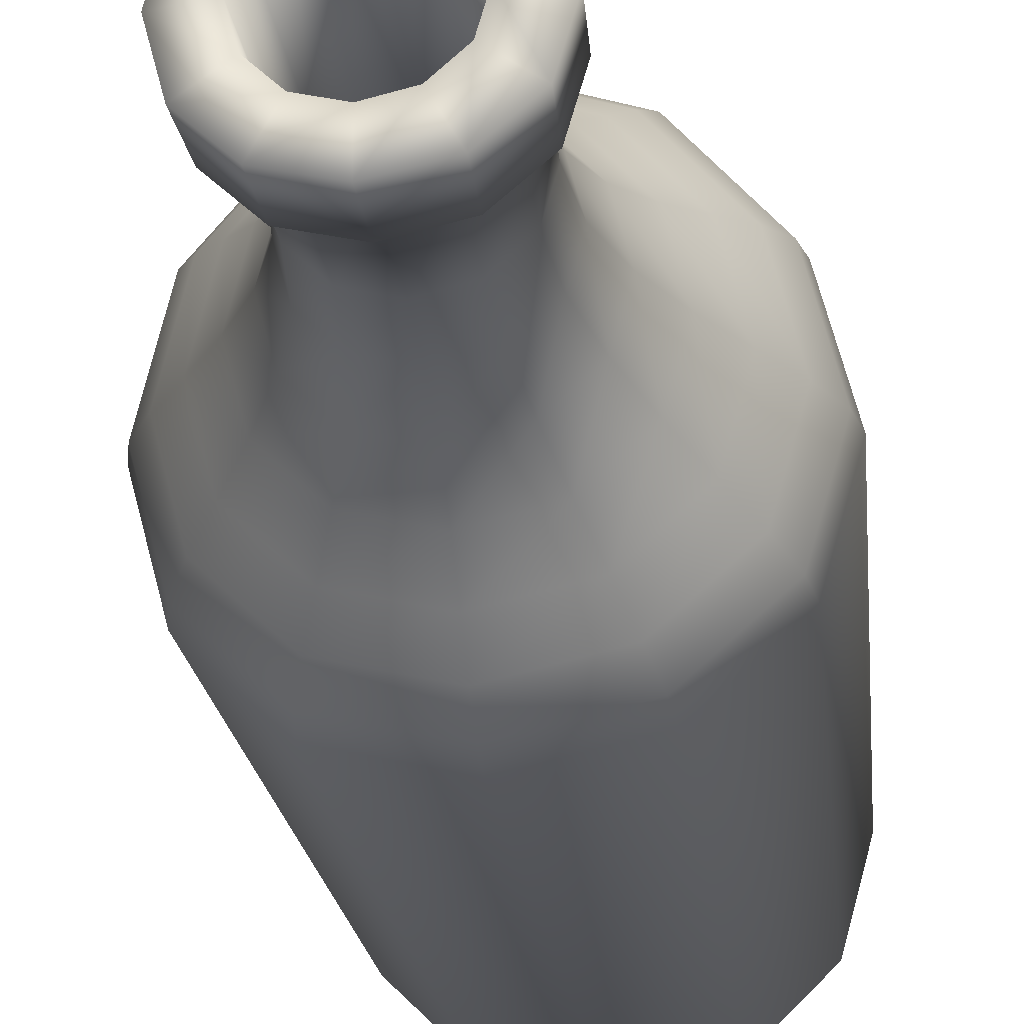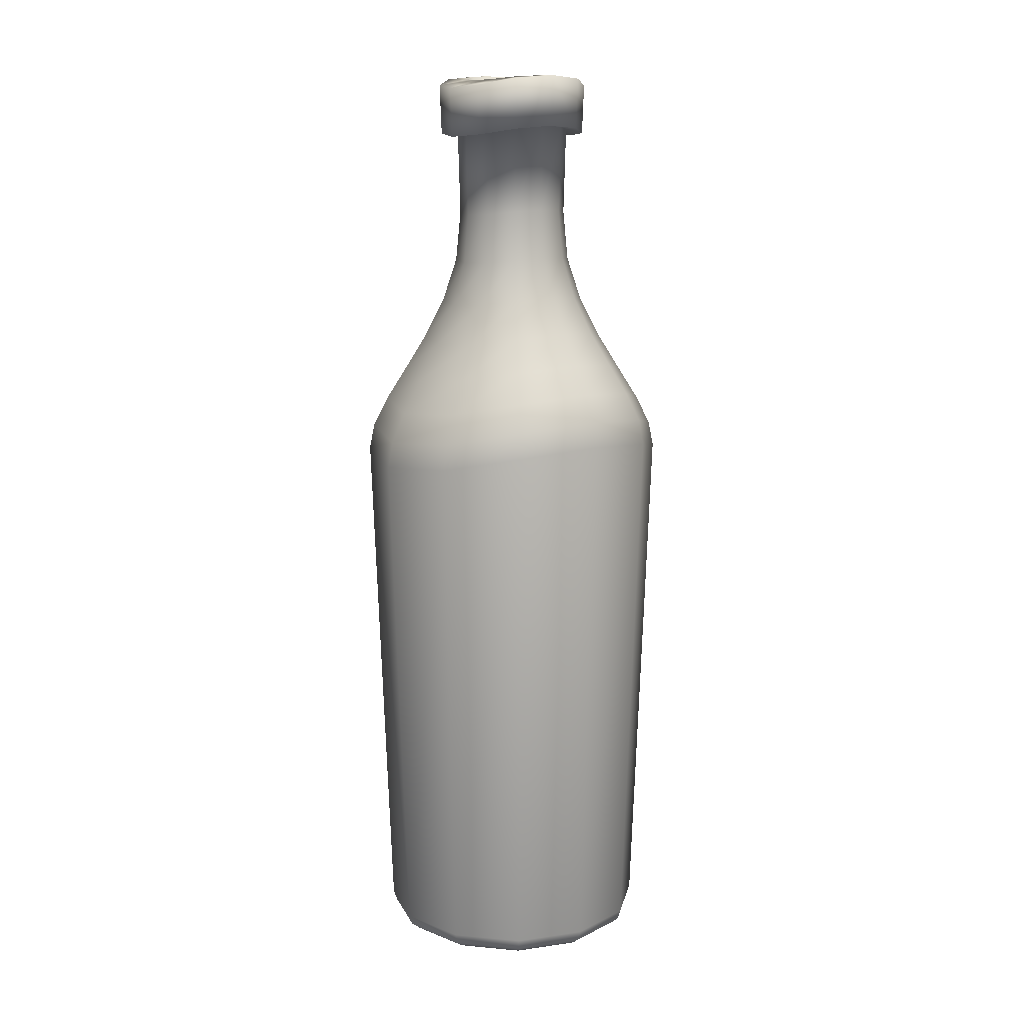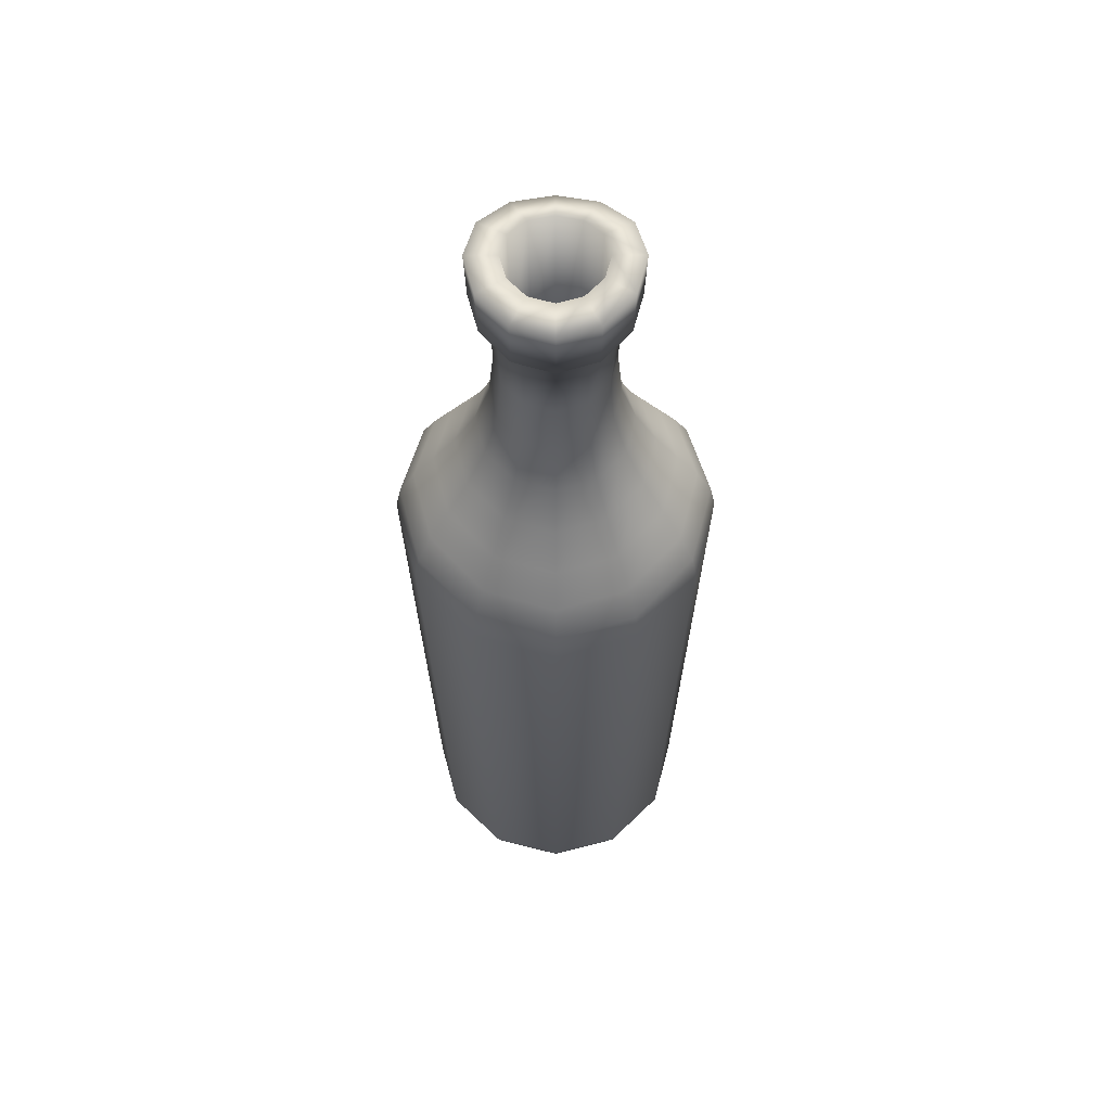
<metadata>
{"format":"obj","ext":"obj","renderer":"f3d","projection":"perspective","resolution":1024,"background":"white","views":[{"elev":-22.7,"azim":-173.5,"up":"+Z"},{"elev":12.8,"azim":-33.2,"up":"+Y"},{"elev":58.5,"azim":-90.2,"up":"+Y"}]}
</metadata>
<code>
v  0 0.4533 -0
v  1.105 0.3548 -0.6377
v  1.275 0.3548 -0
v  2.718 0.2486 -1.569
v  3.139 0.2486 -0
v  3.68 0.3722 -2.125
v  4.25 0.3722 -0
v  3.984 0.6344 -2.3
v  4.601 0.6343 -0
v  4.089 1.005 -2.361
v  4.722 1.004 -0
v  4.64 19.01 -2.679
v  5.358 18.76 0
v  4.489 19.89 -2.592
v  5.184 19.64 0
v  4.046 20.9 -2.336
v  4.673 20.68 0
v  3.448 22 -1.991
v  3.982 21.83 0
v  2.801 23.22 -1.617
v  3.235 23.1 0
v  2.211 24.56 -1.276
v  2.553 24.48 0
v  1.786 26.05 -1.031
v  2.062 26 0
v  1.642 27.77 -0.948
v  1.896 27.72 0
v  1.713 30.72 -0.9892
v  1.978 30.66 0
v  0.6377 0.3548 -1.105
v  1.569 0.2486 -2.718
v  2.125 0.3722 -3.68
v  2.3 0.6346 -3.984
v  2.361 1.006 -4.089
v  2.679 19.52 -4.64
v  2.592 20.4 -4.489
v  2.336 21.34 -4.046
v  1.991 22.34 -3.448
v  1.617 23.45 -2.801
v  1.276 24.72 -2.211
v  1.031 26.16 -1.786
v  0.948 27.87 -1.642
v  0.9892 30.84 -1.713
v  -0 0.3548 -1.275
v  -0 0.2486 -3.139
v  -0 0.3722 -4.25
v  -0 0.6347 -4.601
v  -0 1.006 -4.722
v  0 19.78 -5.358
v  0 20.65 -5.184
v  0 21.56 -4.673
v  0 22.51 -3.982
v  0 23.57 -3.235
v  0 24.79 -2.553
v  0 26.22 -2.062
v  0 27.92 -1.896
v  0 30.9 -1.978
v  -0.6377 0.3548 -1.105
v  -1.569 0.2486 -2.718
v  -2.125 0.3722 -3.68
v  -2.3 0.6346 -3.984
v  -2.361 1.006 -4.089
v  -2.679 19.52 -4.64
v  -2.592 20.4 -4.489
v  -2.336 21.34 -4.046
v  -1.991 22.34 -3.448
v  -1.617 23.45 -2.801
v  -1.276 24.72 -2.211
v  -1.031 26.16 -1.786
v  -0.948 27.87 -1.642
v  -0.9892 30.84 -1.713
v  -1.105 0.3548 -0.6377
v  -2.718 0.2486 -1.569
v  -3.68 0.3722 -2.125
v  -3.984 0.6344 -2.3
v  -4.089 1.005 -2.361
v  -4.64 19.01 -2.679
v  -4.489 19.89 -2.592
v  -4.046 20.9 -2.336
v  -3.448 22 -1.991
v  -2.801 23.22 -1.617
v  -2.211 24.56 -1.276
v  -1.786 26.05 -1.031
v  -1.642 27.77 -0.948
v  -1.713 30.72 -0.9892
v  -1.275 0.3548 0
v  -3.139 0.2486 0
v  -4.25 0.3722 0
v  -4.601 0.6343 0
v  -4.722 1.004 0
v  -5.358 18.76 -0
v  -5.184 19.64 -0
v  -4.673 20.68 -0
v  -3.982 21.83 -0
v  -3.235 23.1 -0
v  -2.553 24.48 -0
v  -2.062 26 -0
v  -1.896 27.72 -0
v  -1.978 30.66 -0
v  -1.105 0.3548 0.6377
v  -2.718 0.2486 1.569
v  -3.68 0.3722 2.125
v  -3.984 0.6344 2.3
v  -4.089 1.005 2.361
v  -4.64 19.01 2.679
v  -4.489 19.89 2.592
v  -4.046 20.9 2.336
v  -3.448 22 1.991
v  -2.801 23.22 1.617
v  -2.211 24.56 1.276
v  -1.786 26.05 1.031
v  -1.642 27.77 0.948
v  -1.713 30.72 0.9892
v  -0.6377 0.3548 1.105
v  -1.569 0.2486 2.718
v  -2.125 0.3722 3.68
v  -2.3 0.6346 3.984
v  -2.361 1.006 4.089
v  -2.679 19.52 4.64
v  -2.592 20.4 4.489
v  -2.336 21.34 4.046
v  -1.991 22.34 3.448
v  -1.617 23.45 2.801
v  -1.276 24.72 2.211
v  -1.031 26.16 1.786
v  -0.948 27.87 1.642
v  -0.9892 30.84 1.713
v  0 0.3548 1.275
v  0 0.2486 3.139
v  0 0.3722 4.25
v  0 0.6347 4.601
v  0 1.006 4.722
v  -0 19.78 5.358
v  -0 20.65 5.184
v  -0 21.56 4.673
v  -0 22.51 3.982
v  -0 23.57 3.235
v  -0 24.79 2.553
v  -0 26.22 2.062
v  -0 27.92 1.896
v  -0 30.9 1.978
v  0.6377 0.3548 1.105
v  1.569 0.2486 2.718
v  2.125 0.3722 3.68
v  2.3 0.6346 3.984
v  2.361 1.006 4.089
v  2.679 19.52 4.64
v  2.592 20.4 4.489
v  2.336 21.34 4.046
v  1.991 22.34 3.448
v  1.617 23.45 2.801
v  1.276 24.72 2.211
v  1.031 26.16 1.786
v  0.948 27.87 1.642
v  0.9892 30.84 1.713
v  1.105 0.3548 0.6377
v  2.718 0.2486 1.569
v  3.68 0.3722 2.125
v  3.984 0.6344 2.3
v  4.089 1.005 2.361
v  4.64 19.01 2.679
v  4.489 19.89 2.592
v  4.046 20.9 2.336
v  3.448 22 1.991
v  2.801 23.22 1.617
v  2.211 24.56 1.276
v  1.786 26.05 1.031
v  1.642 27.77 0.948
v  1.713 30.72 0.9892
v  1.298 0.6745 -0
v  1.125 0.6745 -0.6492
v  0 0.774 -0
v  3.139 0.5688 -0
v  2.719 0.5688 -1.57
v  3.725 0.5853 -0
v  3.226 0.5854 -1.863
v  4.117 0.6632 -0
v  3.565 0.6633 -2.058
v  4.336 0.8138 -0
v  3.755 0.814 -2.168
v  4.405 1.049 -0
v  3.815 1.049 -2.202
v  4.995 18.85 0
v  4.326 19.07 -2.498
v  3.957 10.1 -2.284
v  4.569 10.04 0
v  4.837 19.64 0
v  4.189 19.86 -2.418
v  4.354 20.61 0
v  3.771 20.79 -2.177
v  3.669 21.73 0
v  3.178 21.87 -1.835
v  2.907 23 0
v  2.518 23.09 -1.454
v  2.198 24.41 0
v  1.903 24.47 -1.099
v  1.676 25.99 0
v  1.452 26.03 -0.8382
v  1.493 27.78 0
v  1.293 27.81 -0.7465
v  1.598 32.47 0
v  1.384 32.51 -0.799
v  0.6492 0.6745 -1.125
v  1.57 0.5689 -2.719
v  1.863 0.5855 -3.226
v  2.058 0.6635 -3.565
v  2.168 0.8144 -3.755
v  2.202 1.05 -3.815
v  2.498 19.51 -4.326
v  2.284 10.22 -3.957
v  2.418 20.3 -4.189
v  2.177 21.17 -3.771
v  1.835 22.15 -3.178
v  1.454 23.28 -2.518
v  1.099 24.58 -1.903
v  0.8382 26.1 -1.452
v  0.7465 27.87 -1.293
v  0.799 32.59 -1.384
v  -0 0.6745 -1.298
v  -0 0.5689 -3.139
v  -0 0.5855 -3.725
v  -0 0.6636 -4.117
v  -0 0.8146 -4.336
v  0 1.05 -4.405
v  0 19.74 -4.995
v  0 10.28 -4.569
v  0 20.52 -4.837
v  0 21.36 -4.354
v  0 22.3 -3.669
v  0 23.38 -2.907
v  0 24.64 -2.198
v  0 26.13 -1.676
v  0 27.9 -1.493
v  0 32.63 -1.598
v  -0.6492 0.6745 -1.125
v  -1.57 0.5689 -2.719
v  -1.863 0.5855 -3.226
v  -2.058 0.6635 -3.565
v  -2.168 0.8144 -3.755
v  -2.202 1.05 -3.815
v  -2.498 19.51 -4.326
v  -2.284 10.22 -3.957
v  -2.418 20.3 -4.189
v  -2.177 21.17 -3.771
v  -1.835 22.15 -3.178
v  -1.454 23.28 -2.518
v  -1.099 24.58 -1.903
v  -0.8382 26.1 -1.452
v  -0.7465 27.87 -1.293
v  -0.799 32.59 -1.384
v  -1.125 0.6745 -0.6492
v  -2.719 0.5688 -1.57
v  -3.226 0.5854 -1.863
v  -3.565 0.6633 -2.058
v  -3.755 0.814 -2.168
v  -3.815 1.049 -2.202
v  -4.326 19.07 -2.498
v  -3.957 10.1 -2.284
v  -4.189 19.86 -2.418
v  -3.771 20.79 -2.177
v  -3.178 21.87 -1.835
v  -2.518 23.09 -1.454
v  -1.903 24.47 -1.099
v  -1.452 26.03 -0.8382
v  -1.293 27.81 -0.7465
v  -1.384 32.51 -0.799
v  -1.298 0.6745 0
v  -3.139 0.5688 0
v  -3.725 0.5853 0
v  -4.117 0.6632 0
v  -4.336 0.8138 0
v  -4.405 1.049 0
v  -4.995 18.85 -0
v  -4.569 10.04 -0
v  -4.837 19.64 -0
v  -4.354 20.61 -0
v  -3.669 21.73 -0
v  -2.907 23 -0
v  -2.198 24.41 -0
v  -1.676 25.99 -0
v  -1.493 27.78 -0
v  -1.598 32.47 -0
v  -1.125 0.6745 0.6492
v  -2.719 0.5688 1.57
v  -3.226 0.5854 1.863
v  -3.565 0.6633 2.058
v  -3.755 0.814 2.168
v  -3.815 1.049 2.202
v  -4.326 19.07 2.498
v  -3.957 10.1 2.284
v  -4.189 19.86 2.418
v  -3.771 20.79 2.177
v  -3.178 21.87 1.835
v  -2.518 23.09 1.454
v  -1.903 24.47 1.099
v  -1.452 26.03 0.8382
v  -1.293 27.81 0.7465
v  -1.384 32.51 0.799
v  -0.6492 0.6745 1.125
v  -1.57 0.5689 2.719
v  -1.863 0.5855 3.226
v  -2.058 0.6635 3.565
v  -2.168 0.8144 3.755
v  -2.202 1.05 3.815
v  -2.498 19.51 4.326
v  -2.284 10.22 3.957
v  -2.418 20.3 4.189
v  -2.177 21.17 3.771
v  -1.835 22.15 3.178
v  -1.454 23.28 2.518
v  -1.099 24.58 1.903
v  -0.8382 26.1 1.452
v  -0.7465 27.87 1.293
v  -0.799 32.59 1.384
v  0 0.6745 1.298
v  0 0.5689 3.139
v  0 0.5855 3.725
v  0 0.6636 4.117
v  0 0.8146 4.336
v  0 1.05 4.405
v  -0 19.74 4.995
v  -0 10.28 4.569
v  -0 20.52 4.837
v  -0 21.36 4.354
v  -0 22.3 3.669
v  -0 23.38 2.907
v  -0 24.64 2.198
v  -0 26.13 1.676
v  -0 27.9 1.493
v  -0 32.63 1.598
v  0.6492 0.6745 1.125
v  1.57 0.5689 2.719
v  1.863 0.5855 3.226
v  2.058 0.6635 3.565
v  2.168 0.8144 3.755
v  2.202 1.05 3.815
v  2.498 19.51 4.326
v  2.284 10.22 3.957
v  2.418 20.3 4.189
v  2.177 21.17 3.771
v  1.835 22.15 3.178
v  1.454 23.28 2.518
v  1.099 24.58 1.903
v  0.8382 26.1 1.452
v  0.7465 27.87 1.293
v  0.799 32.59 1.384
v  1.125 0.6745 0.6492
v  2.719 0.5688 1.57
v  3.226 0.5854 1.863
v  3.565 0.6633 2.058
v  3.755 0.814 2.168
v  3.815 1.049 2.202
v  4.326 19.07 2.498
v  3.957 10.1 2.284
v  4.189 19.86 2.418
v  3.771 20.79 2.177
v  3.178 21.87 1.835
v  2.518 23.09 1.454
v  1.903 24.47 1.099
v  1.452 26.03 0.8382
v  1.293 27.81 0.7465
v  1.384 32.51 0.799
v  3.815 1.049 -2.202
v  2.203 1.05 -3.815
v  0 0.6745 -1.298
v  0 0.5855 -3.725
v  0 0.6636 -4.117
v  0 0.8146 -4.336
v  -4.569 10.04 0
v  0 10.28 4.569
v  0 10.28 -0
v  2.216 30.6 -1.279
v  2.273 32.3 -1.312
v  2.624 32.18 0
v  2.559 30.5 0
v  1.279 30.8 -2.216
v  1.312 32.52 -2.273
v  0 30.9 -2.559
v  0 32.63 -2.624
v  -1.279 30.8 -2.216
v  -1.312 32.52 -2.273
v  -2.216 30.6 -1.279
v  -2.273 32.3 -1.312
v  -2.559 30.5 -0
v  -2.624 32.18 -0
v  -2.216 30.6 1.279
v  -2.273 32.3 1.312
v  -1.279 30.8 2.216
v  -1.312 32.52 2.273
v  -0 30.9 2.559
v  -0 32.63 2.624
v  1.279 30.8 2.216
v  1.312 32.52 2.273
v  2.216 30.6 1.279
v  2.273 32.3 1.312
o bottle
g bottle
f 1 2 3
f 3 2 4 5
f 5 4 6 7
f 7 6 8 9
f 9 8 10 11
f 11 10 12 13
f 13 12 14 15
f 15 14 16 17
f 17 16 18 19
f 19 18 20 21
f 21 20 22 23
f 23 22 24 25
f 25 24 26 27
f 27 26 28 29
f 1 30 2
f 2 30 31 4
f 4 31 32 6
f 6 32 33 8
f 8 33 34 10
f 10 34 35 12
f 12 35 36 14
f 14 36 37 16
f 16 37 38 18
f 18 38 39 20
f 20 39 40 22
f 22 40 41 24
f 24 41 42 26
f 26 42 43 28
f 1 44 30
f 30 44 45 31
f 31 45 46 32
f 32 46 47 33
f 33 47 48 34
f 34 48 49 35
f 35 49 50 36
f 36 50 51 37
f 37 51 52 38
f 38 52 53 39
f 39 53 54 40
f 40 54 55 41
f 41 55 56 42
f 42 56 57 43
f 1 58 44
f 44 58 59 45
f 45 59 60 46
f 46 60 61 47
f 47 61 62 48
f 48 62 63 49
f 49 63 64 50
f 50 64 65 51
f 51 65 66 52
f 52 66 67 53
f 53 67 68 54
f 54 68 69 55
f 55 69 70 56
f 56 70 71 57
f 1 72 58
f 58 72 73 59
f 59 73 74 60
f 60 74 75 61
f 61 75 76 62
f 62 76 77 63
f 63 77 78 64
f 64 78 79 65
f 65 79 80 66
f 66 80 81 67
f 67 81 82 68
f 68 82 83 69
f 69 83 84 70
f 70 84 85 71
f 1 86 72
f 72 86 87 73
f 73 87 88 74
f 74 88 89 75
f 75 89 90 76
f 76 90 91 77
f 77 91 92 78
f 78 92 93 79
f 79 93 94 80
f 80 94 95 81
f 81 95 96 82
f 82 96 97 83
f 83 97 98 84
f 84 98 99 85
f 1 100 86
f 86 100 101 87
f 87 101 102 88
f 88 102 103 89
f 89 103 104 90
f 90 104 105 91
f 91 105 106 92
f 92 106 107 93
f 93 107 108 94
f 94 108 109 95
f 95 109 110 96
f 96 110 111 97
f 97 111 112 98
f 98 112 113 99
f 1 114 100
f 100 114 115 101
f 101 115 116 102
f 102 116 117 103
f 103 117 118 104
f 104 118 119 105
f 105 119 120 106
f 106 120 121 107
f 107 121 122 108
f 108 122 123 109
f 109 123 124 110
f 110 124 125 111
f 111 125 126 112
f 112 126 127 113
f 1 128 114
f 114 128 129 115
f 115 129 130 116
f 116 130 131 117
f 117 131 132 118
f 118 132 133 119
f 119 133 134 120
f 120 134 135 121
f 121 135 136 122
f 122 136 137 123
f 123 137 138 124
f 124 138 139 125
f 125 139 140 126
f 126 140 141 127
f 1 142 128
f 128 142 143 129
f 129 143 144 130
f 130 144 145 131
f 131 145 146 132
f 132 146 147 133
f 133 147 148 134
f 134 148 149 135
f 135 149 150 136
f 136 150 151 137
f 137 151 152 138
f 138 152 153 139
f 139 153 154 140
f 140 154 155 141
f 1 156 142
f 142 156 157 143
f 143 157 158 144
f 144 158 159 145
f 145 159 160 146
f 146 160 161 147
f 147 161 162 148
f 148 162 163 149
f 149 163 164 150
f 150 164 165 151
f 151 165 166 152
f 152 166 167 153
f 153 167 168 154
f 154 168 169 155
f 1 3 156
f 156 3 5 157
f 157 5 7 158
f 158 7 9 159
f 159 9 11 160
f 160 11 13 161
f 161 13 15 162
f 162 15 17 163
f 163 17 19 164
f 164 19 21 165
f 165 21 23 166
f 166 23 25 167
f 167 25 27 168
f 168 27 29 169
f 170 171 172
f 173 174 171 170
f 175 176 174 173
f 177 178 176 175
f 179 180 178 177
f 181 182 180 179
f 183 184 185 186
f 187 188 184 183
f 189 190 188 187
f 191 192 190 189
f 193 194 192 191
f 195 196 194 193
f 197 198 196 195
f 199 200 198 197
f 201 202 200 199
f 171 203 172
f 174 204 203 171
f 176 205 204 174
f 178 206 205 176
f 180 207 206 178
f 182 208 207 180
f 184 209 210 185
f 188 211 209 184
f 190 212 211 188
f 192 213 212 190
f 194 214 213 192
f 196 215 214 194
f 198 216 215 196
f 200 217 216 198
f 202 218 217 200
f 203 219 172
f 204 220 219 203
f 205 221 220 204
f 206 222 221 205
f 207 223 222 206
f 208 224 223 207
f 209 225 226 210
f 211 227 225 209
f 212 228 227 211
f 213 229 228 212
f 214 230 229 213
f 215 231 230 214
f 216 232 231 215
f 217 233 232 216
f 218 234 233 217
f 219 235 172
f 220 236 235 219
f 221 237 236 220
f 222 238 237 221
f 223 239 238 222
f 224 240 239 223
f 225 241 242 226
f 227 243 241 225
f 228 244 243 227
f 229 245 244 228
f 230 246 245 229
f 231 247 246 230
f 232 248 247 231
f 233 249 248 232
f 234 250 249 233
f 235 251 172
f 236 252 251 235
f 237 253 252 236
f 238 254 253 237
f 239 255 254 238
f 240 256 255 239
f 241 257 258 242
f 243 259 257 241
f 244 260 259 243
f 245 261 260 244
f 246 262 261 245
f 247 263 262 246
f 248 264 263 247
f 249 265 264 248
f 250 266 265 249
f 251 267 172
f 252 268 267 251
f 253 269 268 252
f 254 270 269 253
f 255 271 270 254
f 256 272 271 255
f 257 273 274 258
f 259 275 273 257
f 260 276 275 259
f 261 277 276 260
f 262 278 277 261
f 263 279 278 262
f 264 280 279 263
f 265 281 280 264
f 266 282 281 265
f 267 283 172
f 268 284 283 267
f 269 285 284 268
f 270 286 285 269
f 271 287 286 270
f 272 288 287 271
f 273 289 290 274
f 275 291 289 273
f 276 292 291 275
f 277 293 292 276
f 278 294 293 277
f 279 295 294 278
f 280 296 295 279
f 281 297 296 280
f 282 298 297 281
f 283 299 172
f 284 300 299 283
f 285 301 300 284
f 286 302 301 285
f 287 303 302 286
f 288 304 303 287
f 289 305 306 290
f 291 307 305 289
f 292 308 307 291
f 293 309 308 292
f 294 310 309 293
f 295 311 310 294
f 296 312 311 295
f 297 313 312 296
f 298 314 313 297
f 299 315 172
f 300 316 315 299
f 301 317 316 300
f 302 318 317 301
f 303 319 318 302
f 304 320 319 303
f 305 321 322 306
f 307 323 321 305
f 308 324 323 307
f 309 325 324 308
f 310 326 325 309
f 311 327 326 310
f 312 328 327 311
f 313 329 328 312
f 314 330 329 313
f 315 331 172
f 316 332 331 315
f 317 333 332 316
f 318 334 333 317
f 319 335 334 318
f 320 336 335 319
f 321 337 338 322
f 323 339 337 321
f 324 340 339 323
f 325 341 340 324
f 326 342 341 325
f 327 343 342 326
f 328 344 343 327
f 329 345 344 328
f 330 346 345 329
f 331 347 172
f 332 348 347 331
f 333 349 348 332
f 334 350 349 333
f 335 351 350 334
f 336 352 351 335
f 337 353 354 338
f 339 355 353 337
f 340 356 355 339
f 341 357 356 340
f 342 358 357 341
f 343 359 358 342
f 344 360 359 343
f 345 361 360 344
f 346 362 361 345
f 347 170 172
f 348 173 170 347
f 349 175 173 348
f 350 177 175 349
f 351 179 177 350
f 352 181 179 351
f 353 183 186 354
f 355 187 183 353
f 356 189 187 355
f 357 191 189 356
f 358 193 191 357
f 359 195 193 358
f 360 197 195 359
f 361 199 197 360
f 362 201 199 361
f 185 182 181 186
f 210 208 182 185
f 226 224 208 210
f 242 240 224 226
f 258 256 240 242
f 274 272 256 258
f 290 288 272 274
f 306 304 288 290
f 322 320 304 306
f 338 336 320 322
f 354 352 336 338
f 186 181 352 354
f 170 172 171
f 170 171 176 175
f 177 175 176 178
f 179 177 178 180
f 181 179 180 363
f 171 172 203
f 171 203 205 176
f 178 176 205 206
f 180 178 206 207
f 363 180 207 364
f 203 172 365
f 203 365 366 205
f 206 205 366 367
f 207 206 367 368
f 364 207 368 224
f 365 172 235
f 365 235 237 366
f 367 366 237 238
f 368 367 238 239
f 224 368 239 240
f 235 172 251
f 235 251 253 237
f 238 237 253 254
f 239 238 254 255
f 240 239 255 256
f 251 172 267
f 251 267 269 253
f 254 253 269 270
f 255 254 270 271
f 256 255 271 272
f 267 172 283
f 267 283 285 269
f 270 269 285 286
f 271 270 286 287
f 272 271 287 288
f 283 172 299
f 283 299 301 285
f 286 285 301 302
f 287 286 302 303
f 288 287 303 304
f 299 172 315
f 299 315 317 301
f 302 301 317 318
f 303 302 318 319
f 304 303 319 320
f 315 172 331
f 315 331 333 317
f 318 317 333 334
f 319 318 334 335
f 320 319 335 336
f 331 172 347
f 331 347 349 333
f 334 333 349 350
f 335 334 350 351
f 336 335 351 352
f 347 172 170
f 347 170 175 349
f 350 349 175 177
f 351 350 177 179
f 352 351 179 181
f 186 181 363 185
f 185 363 364 210
f 210 364 224 226
f 226 224 240 242
f 242 240 256 258
f 258 256 272 369
f 369 272 288 290
f 290 288 304 306
f 306 304 320 370
f 370 320 336 338
f 338 336 352 354
f 354 352 181 186
f 185 371 186
f 210 371 185
f 226 371 210
f 242 371 226
f 258 371 242
f 369 371 258
f 290 371 369
f 306 371 290
f 370 371 306
f 338 371 370
f 354 371 338
f 186 371 354
f 372 373 374 375
f 376 377 373 372
f 378 379 377 376
f 380 381 379 378
f 382 383 381 380
f 384 385 383 382
f 386 387 385 384
f 388 389 387 386
f 390 391 389 388
f 392 393 391 390
f 394 395 393 392
f 375 374 395 394
f 202 201 374 373
f 201 362 395 374
f 362 346 393 395
f 346 330 391 393
f 330 314 389 391
f 314 298 387 389
f 298 282 385 387
f 282 266 383 385
f 266 250 381 383
f 250 234 379 381
f 234 218 377 379
f 218 202 373 377
f 29 28 372 375
f 28 43 376 372
f 43 57 378 376
f 57 71 380 378
f 71 85 382 380
f 85 99 384 382
f 99 113 386 384
f 113 127 388 386
f 127 141 390 388
f 141 155 392 390
f 155 169 394 392
f 169 29 375 394

</code>
